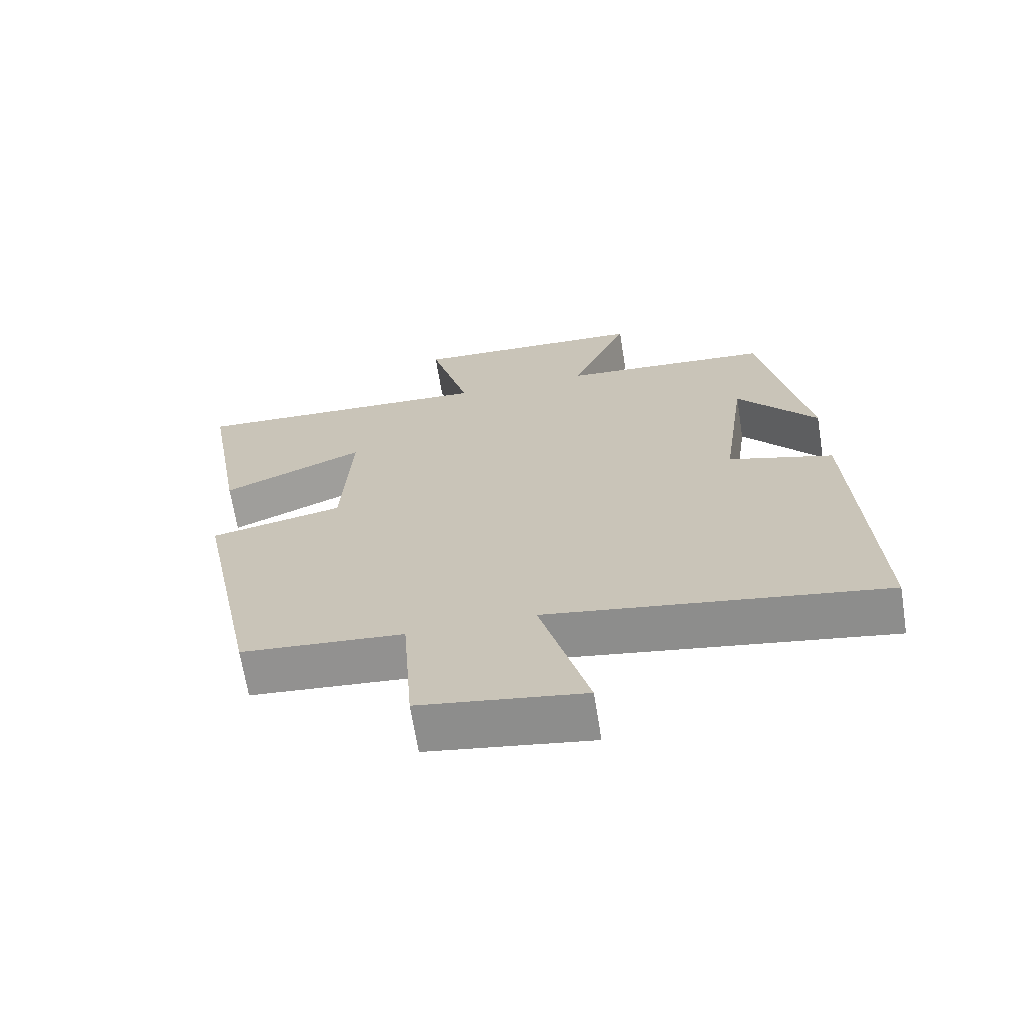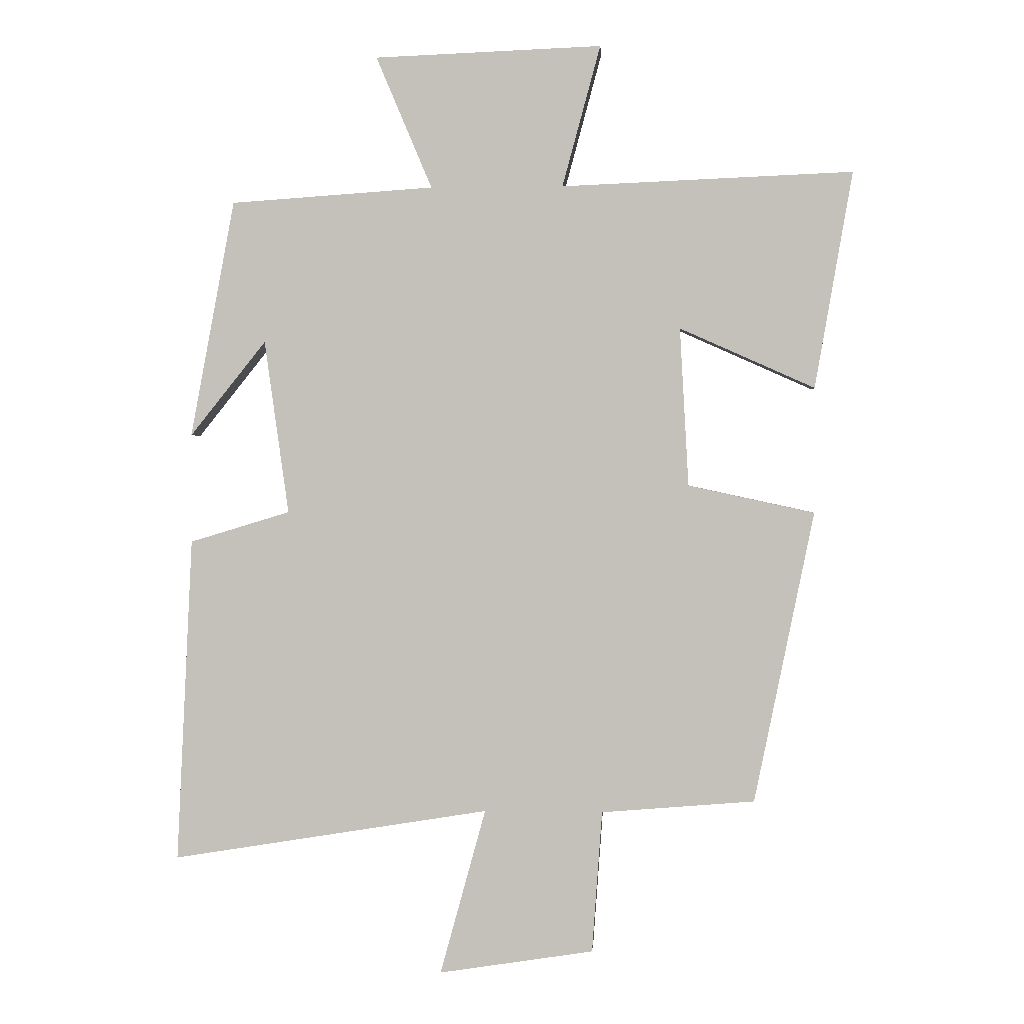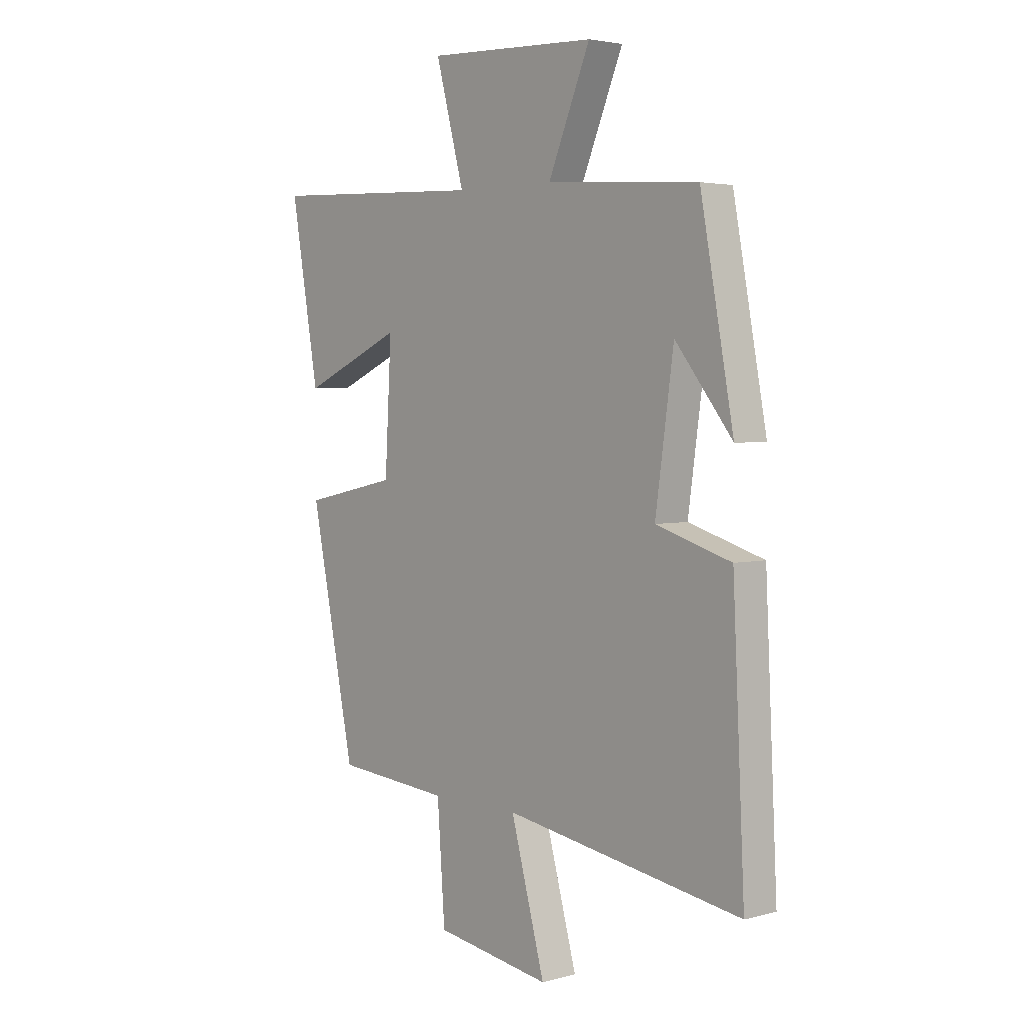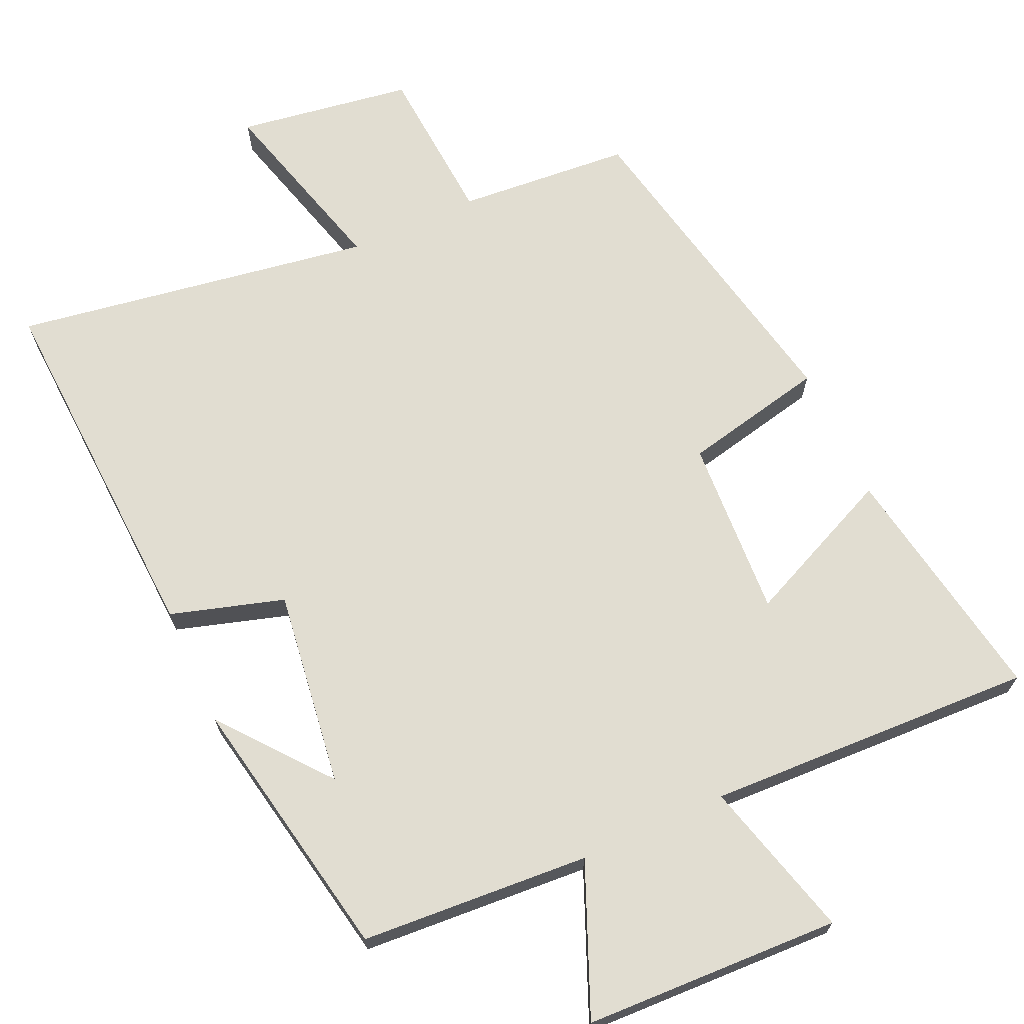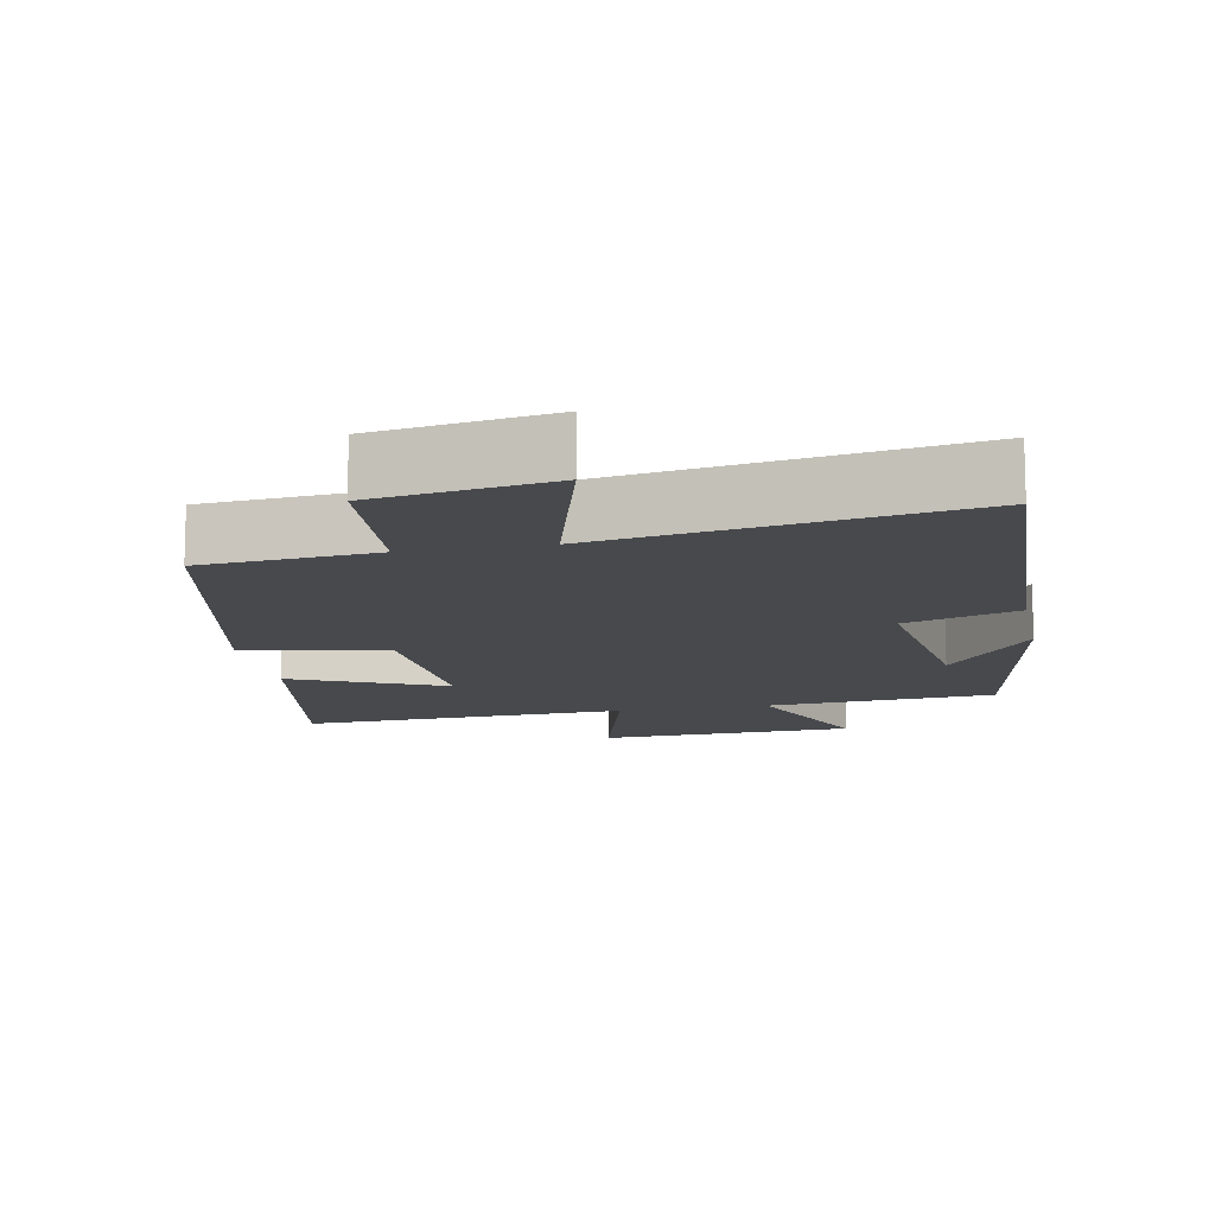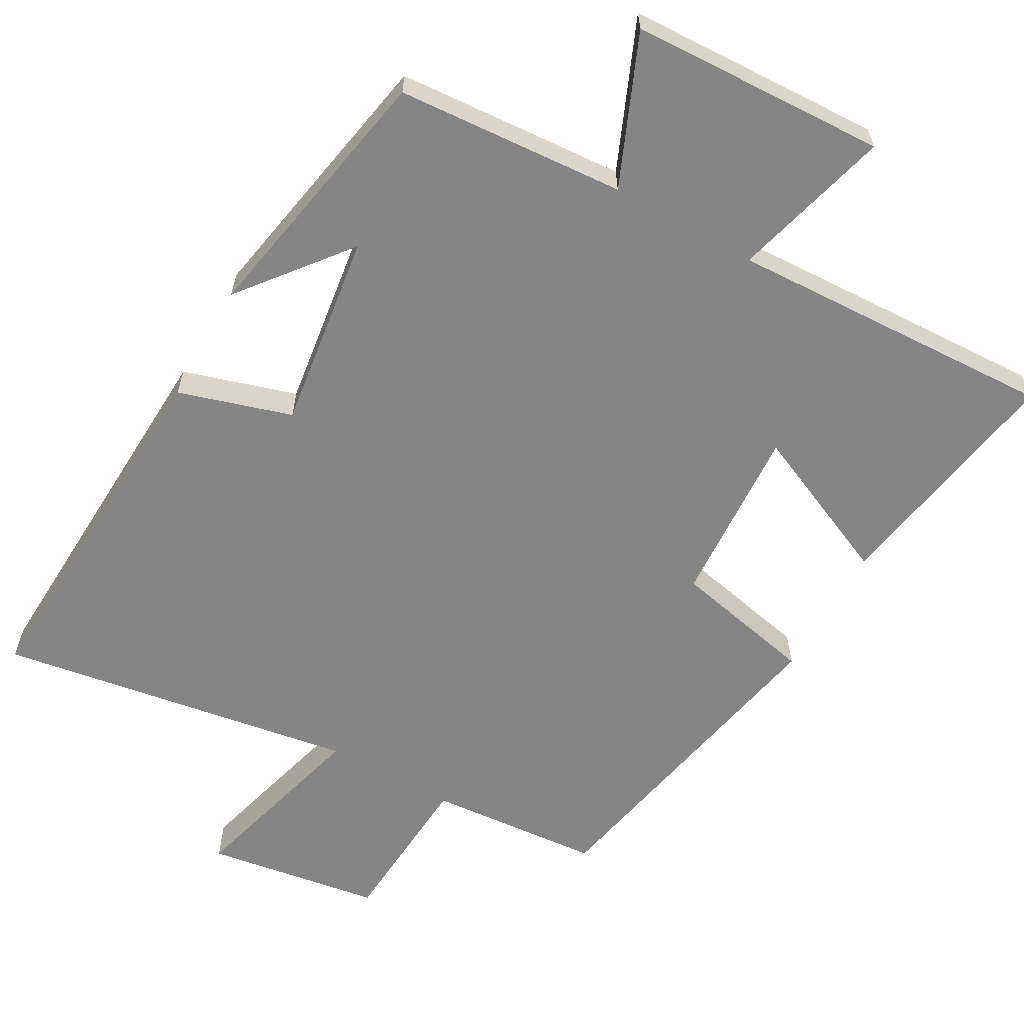
<metadata>
{"format":"obj","ext":"obj","renderer":"f3d","projection":"perspective","resolution":1024,"background":"white","views":[{"elev":-67.6,"azim":-170.9,"up":"+Z"},{"elev":1.2,"azim":3.9,"up":"+Z"},{"elev":3.5,"azim":-131.6,"up":"+Z"},{"elev":68.7,"azim":-24.5,"up":"+Y"},{"elev":-12.3,"azim":-169.0,"up":"+Y"},{"elev":-61.8,"azim":-29.3,"up":"+Y"}]}
</metadata>
<code>
v 0.559 0.07 0.519
v 0.5 0.07 0.178
v 0.287 0.07 0.273
v 0.301 0.07 0.023
v 0.5 0.07 -0.02
v 0.406 0.07 -0.48
v 0.164 0.07 -0.5
v 0.148 0.07 -0.724
v -0.096 0.07 -0.762
v -0.024 0.07 -0.5
v -0.525 0.07 -0.581
v -0.5 0.07 -0.068
v -0.342 0.07 -0.02
v -0.38 0.07 0.254
v -0.5 0.07 0.104
v -0.43 0.07 0.478
v -0.11 0.07 0.5
v -0.198 0.07 0.708
v 0.16 0.07 0.722
v 0.1 0.07 0.5
v 0.559 0 0.519
v 0.5 0 0.178
v 0.287 0 0.273
v 0.301 0 0.023
v 0.5 0 -0.02
v 0.406 0 -0.48
v 0.164 0 -0.5
v 0.148 0 -0.724
v -0.096 0 -0.762
v -0.024 0 -0.5
v -0.525 0 -0.581
v -0.5 0 -0.068
v -0.342 0 -0.02
v -0.38 0 0.254
v -0.5 0 0.104
v -0.43 0 0.478
v -0.11 0 0.5
v -0.198 0 0.708
v 0.16 0 0.722
v 0.1 0 0.5
f 17 18 19 20
f 16 17 20
f 14 15 16
f 14 16 20 1
f 10 11 12 13
f 10 13 14
f 7 8 9 10
f 6 7 10
f 5 6 10
f 4 5 10
f 3 4 10 14
f 1 2 3
f 1 3 14
f 40 39 38 37
f 40 37 36
f 36 35 34
f 21 40 36 34
f 33 32 31 30
f 34 33 30
f 30 29 28 27
f 30 27 26
f 30 26 25
f 30 25 24
f 34 30 24 23
f 23 22 21
f 34 23 21
f 1 21 22 2
f 2 22 23 3
f 3 23 24 4
f 4 24 25 5
f 5 25 26 6
f 6 26 27 7
f 7 27 28 8
f 8 28 29 9
f 9 29 30 10
f 10 30 31 11
f 11 31 32 12
f 12 32 33 13
f 13 33 34 14
f 14 34 35 15
f 15 35 36 16
f 16 36 37 17
f 17 37 38 18
f 18 38 39 19
f 19 39 40 20
f 20 40 21 1

</code>
